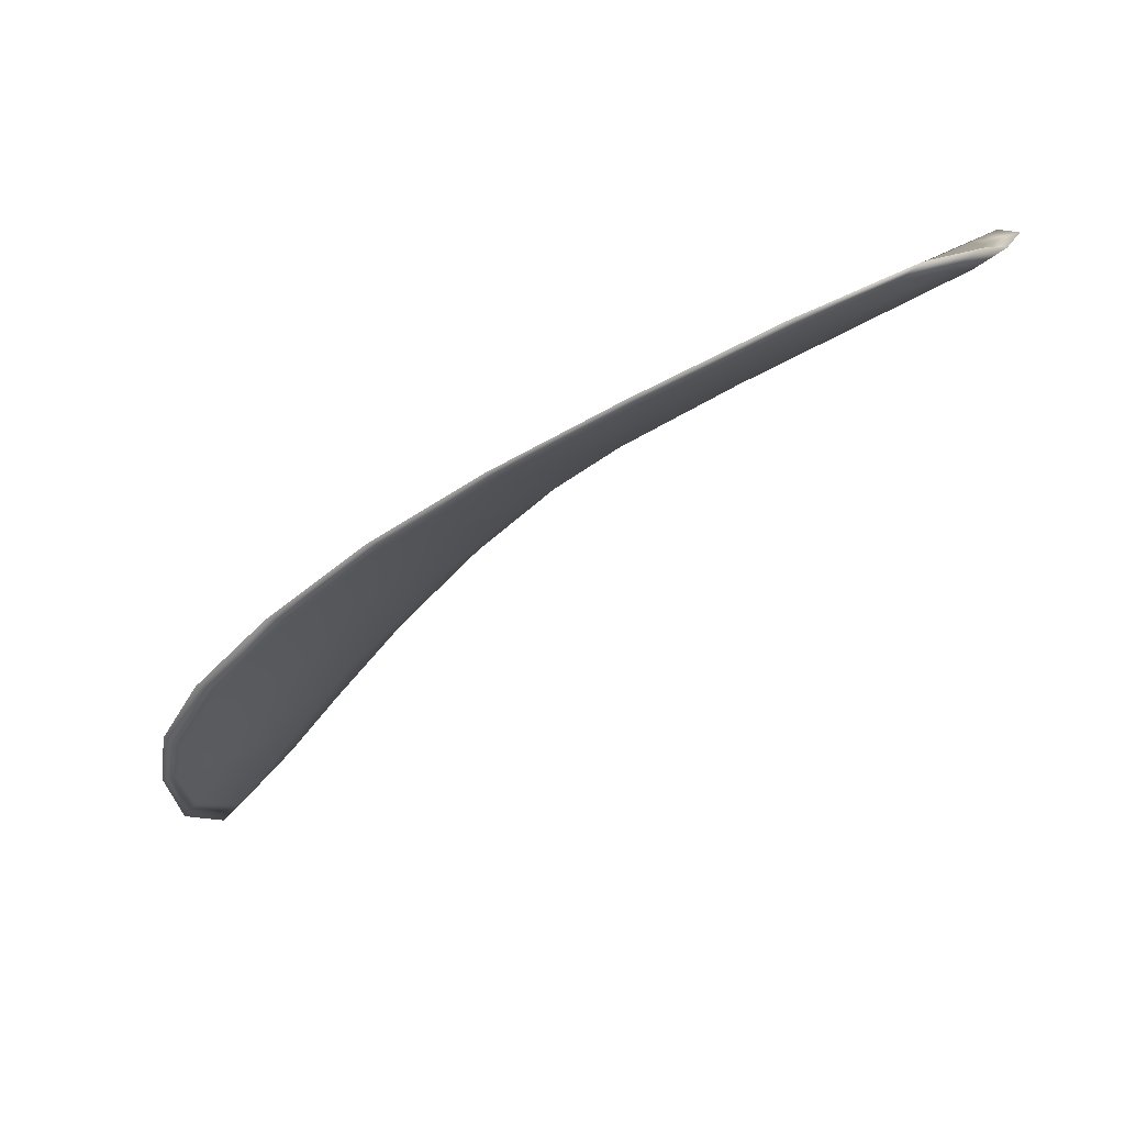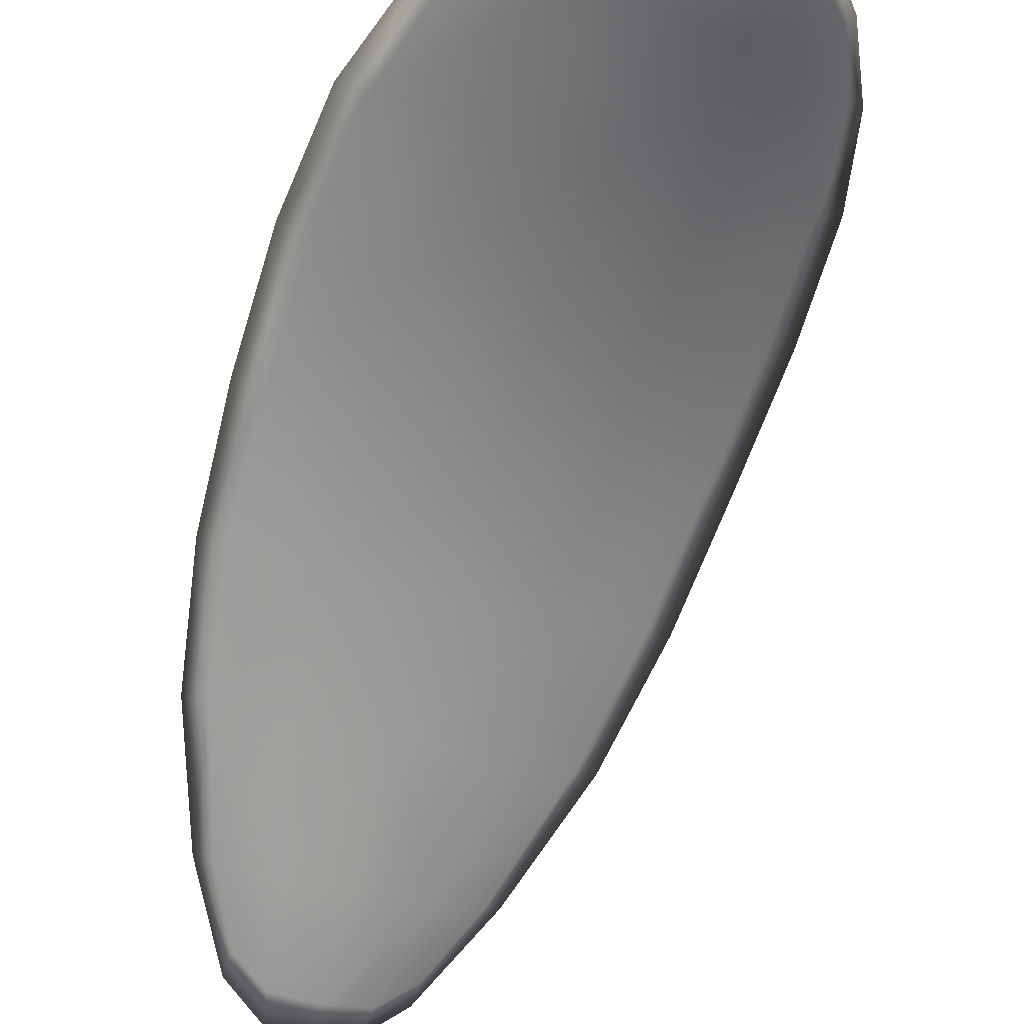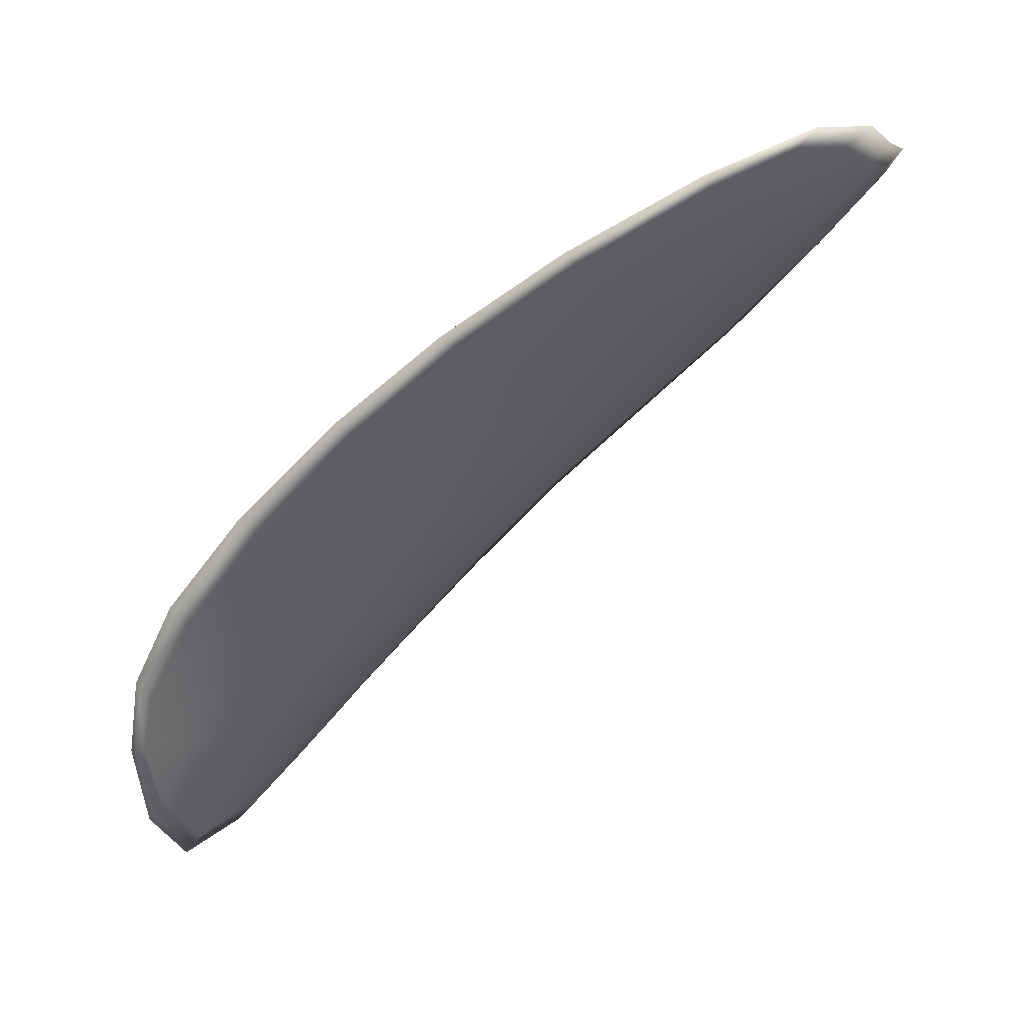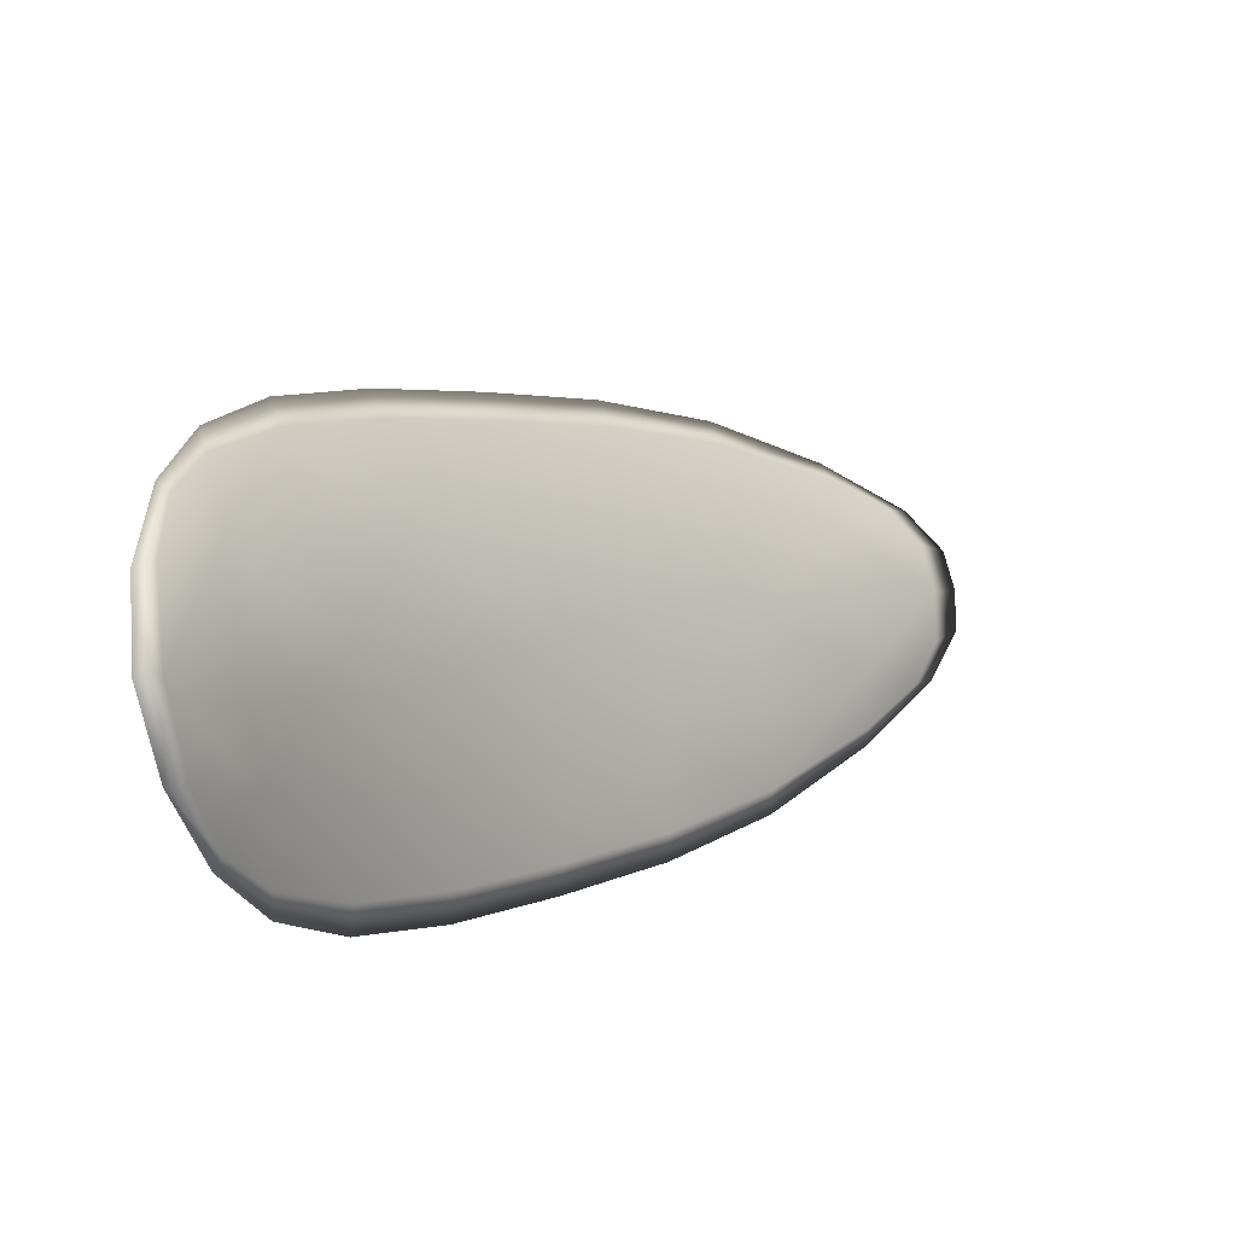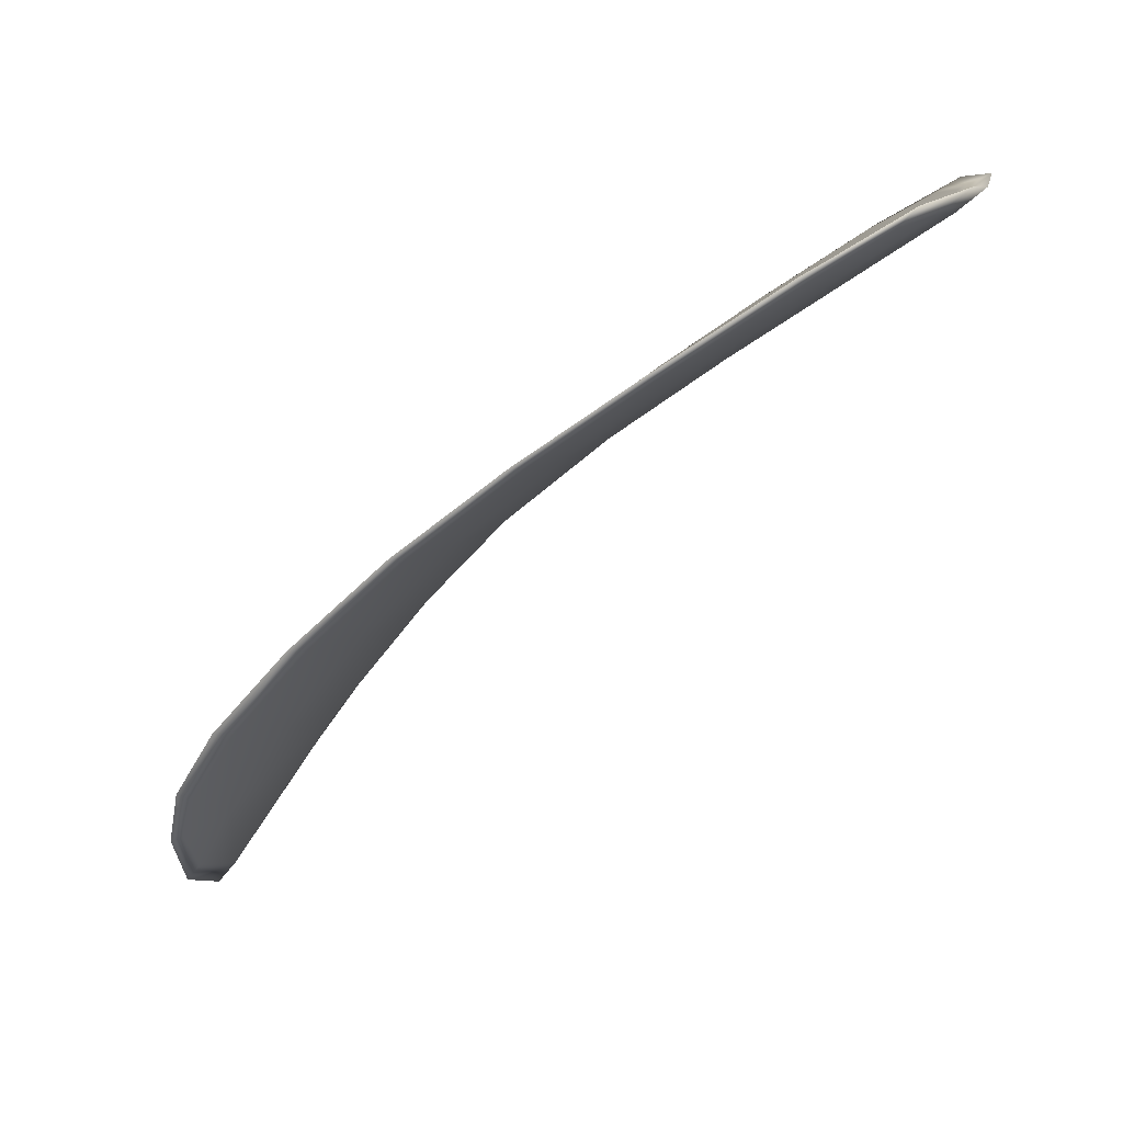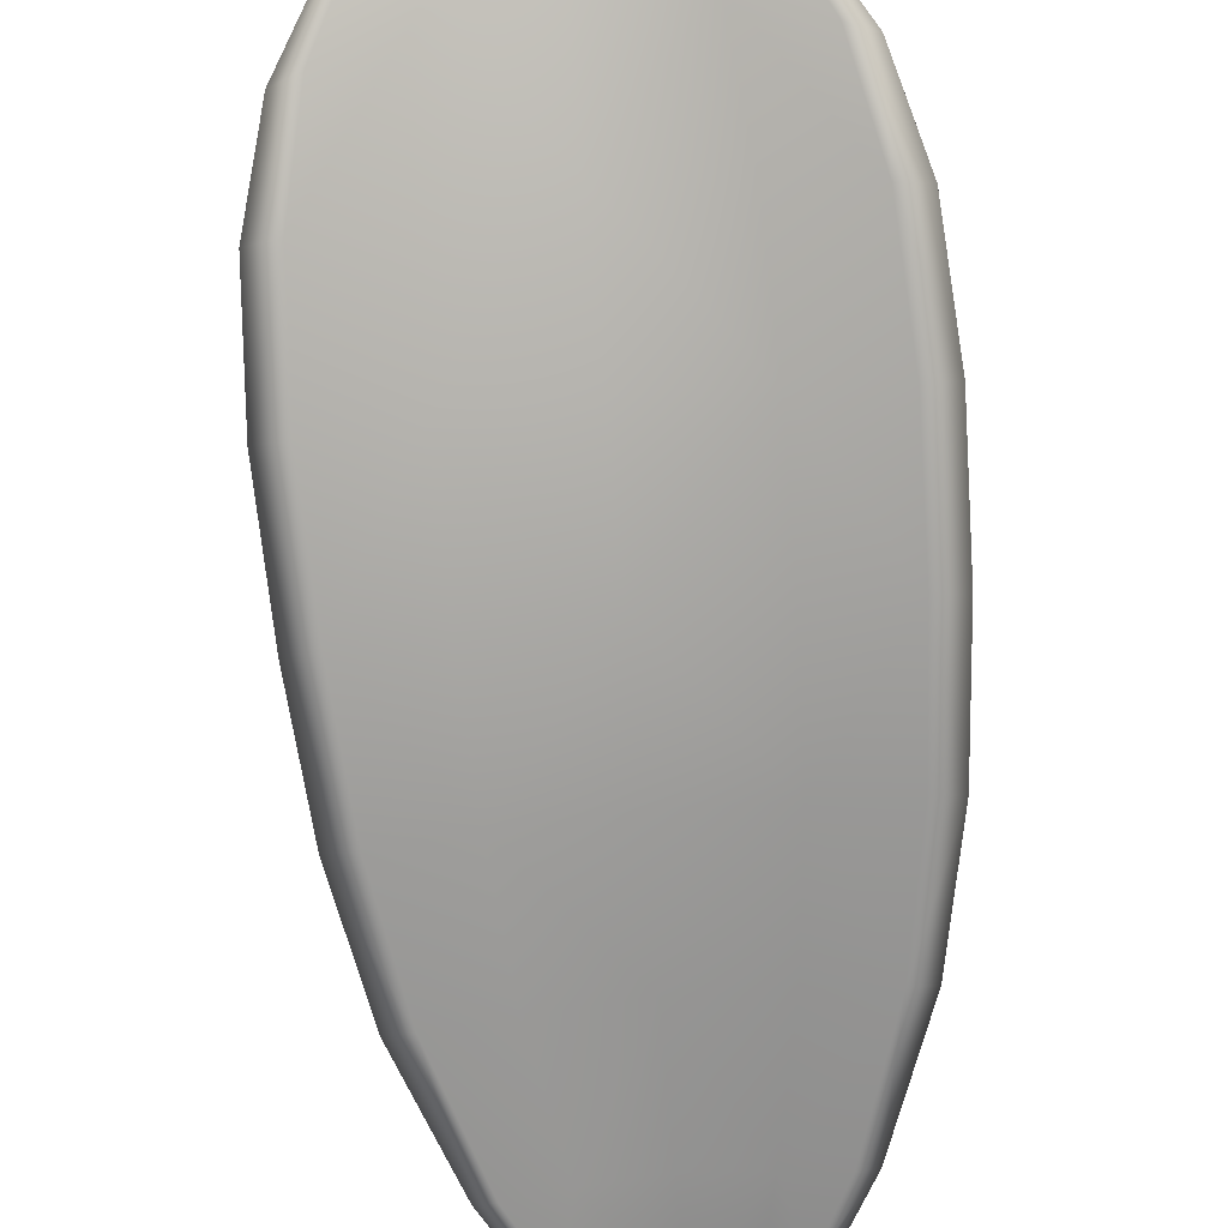
<metadata>
{"format":"obj","ext":"obj","renderer":"f3d","projection":"perspective","resolution":1024,"background":"white","views":[{"elev":46.5,"azim":-55.1,"up":"+Z"},{"elev":-28.4,"azim":-176.6,"up":"+Y"},{"elev":21.5,"azim":-54.1,"up":"+Z"},{"elev":-67.1,"azim":-78.3,"up":"+Z"},{"elev":44.1,"azim":-65.7,"up":"+Z"},{"elev":70.0,"azim":20.1,"up":"+Y"}]}
</metadata>
<code>
v -2.418 0.7397 -1.211
v -2.421 0.7395 -1.21
v -2.419 0.7384 -1.208
v -2.417 0.7387 -1.209
v -2.415 0.739 -1.209
v -2.417 0.7399 -1.211
v -2.418 0.7403 -1.212
v -2.419 0.7403 -1.212
v -2.421 0.7402 -1.212
v -2.422 0.7396 -1.209
v -2.423 0.7397 -1.208
v -2.423 0.7387 -1.205
v -2.421 0.7385 -1.207
v -2.423 0.7402 -1.211
v -2.423 0.7401 -1.209
v -2.418 0.7335 -1.2
v -2.42 0.7336 -1.199
v -2.418 0.7316 -1.197
v -2.417 0.7315 -1.198
v -2.415 0.7314 -1.199
v -2.416 0.7335 -1.201
v -2.417 0.7354 -1.203
v -2.419 0.7354 -1.202
v -2.421 0.7356 -1.201
v -2.414 0.7337 -1.202
v -2.413 0.7316 -1.2
v -2.412 0.7318 -1.2
v -2.412 0.7339 -1.202
v -2.413 0.7359 -1.205
v -2.415 0.7356 -1.204
v -2.416 0.7373 -1.206
v -2.418 0.737 -1.205
v -2.414 0.7376 -1.207
v -2.42 0.7371 -1.204
v -2.422 0.7373 -1.203
v -2.415 0.7294 -1.196
v -2.416 0.7295 -1.196
v -2.415 0.7282 -1.195
v -2.414 0.7277 -1.195
v -2.413 0.7277 -1.196
v -2.414 0.7293 -1.197
v -2.413 0.7295 -1.198
v -2.412 0.7278 -1.196
v -2.412 0.7284 -1.197
v -2.411 0.7297 -1.198
v -2.418 0.7395 -1.211
v -2.421 0.7393 -1.21
v -2.421 0.7401 -1.212
v -2.419 0.7402 -1.212
v -2.418 0.7401 -1.212
v -2.417 0.7398 -1.211
v -2.415 0.7389 -1.209
v -2.417 0.7385 -1.209
v -2.419 0.7382 -1.208
v -2.422 0.7394 -1.209
v -2.423 0.7395 -1.208
v -2.423 0.7399 -1.209
v -2.423 0.7401 -1.211
v -2.422 0.7383 -1.207
v -2.423 0.7386 -1.206
v -2.418 0.7334 -1.2
v -2.42 0.7335 -1.199
v -2.421 0.7354 -1.201
v -2.419 0.7353 -1.202
v -2.417 0.7352 -1.203
v -2.416 0.7333 -1.201
v -2.415 0.7313 -1.199
v -2.417 0.7313 -1.198
v -2.418 0.7315 -1.197
v -2.414 0.7335 -1.202
v -2.415 0.7354 -1.204
v -2.413 0.7357 -1.205
v -2.412 0.7338 -1.203
v -2.412 0.7317 -1.2
v -2.413 0.7314 -1.2
v -2.416 0.7371 -1.206
v -2.418 0.7368 -1.206
v -2.414 0.7375 -1.207
v -2.42 0.7369 -1.204
v -2.422 0.7372 -1.203
v -2.415 0.7292 -1.196
v -2.416 0.7293 -1.196
v -2.414 0.7291 -1.197
v -2.413 0.7275 -1.196
v -2.414 0.7276 -1.195
v -2.415 0.7281 -1.195
v -2.413 0.7293 -1.198
v -2.412 0.7295 -1.198
v -2.412 0.7283 -1.197
v -2.412 0.7277 -1.196
v -2.417 0.7295 -1.195
v -2.415 0.7278 -1.195
v -2.419 0.7316 -1.197
v -2.415 0.7281 -1.195
v -2.412 0.7272 -1.195
v -2.411 0.7279 -1.196
v -2.413 0.727 -1.195
v -2.412 0.7283 -1.197
v -2.416 0.7399 -1.211
v -2.418 0.7403 -1.212
v -2.415 0.7391 -1.209
v -2.418 0.7401 -1.212
v -2.423 0.7404 -1.211
v -2.424 0.7401 -1.209
v -2.422 0.7404 -1.213
v -2.423 0.7399 -1.209
v -2.424 0.7396 -1.207
v -2.423 0.7387 -1.205
v -2.414 0.7271 -1.195
v -2.411 0.7297 -1.198
v -2.411 0.7318 -1.2
v -2.42 0.7405 -1.213
v -2.414 0.7377 -1.207
v -2.413 0.7359 -1.205
v -2.423 0.7373 -1.203
v -2.421 0.7356 -1.201
v -2.42 0.7336 -1.199
v -2.412 0.7339 -1.203
f 1 2 3
f 1 3 4
f 1 4 5
f 1 5 6
f 1 6 7
f 1 7 8
f 1 8 9
f 1 9 2
f 10 11 12
f 10 12 13
f 10 13 3
f 10 3 2
f 10 2 9
f 10 9 14
f 10 14 15
f 10 15 11
f 16 17 18
f 16 18 19
f 16 19 20
f 16 20 21
f 16 21 22
f 16 22 23
f 16 23 24
f 16 24 17
f 25 21 20
f 25 20 26
f 25 26 27
f 25 27 28
f 25 28 29
f 25 29 30
f 25 30 22
f 25 22 21
f 31 32 22
f 31 22 30
f 31 30 29
f 31 29 33
f 31 33 5
f 31 5 4
f 31 4 3
f 31 3 32
f 34 35 24
f 34 24 23
f 34 23 22
f 34 22 32
f 34 32 3
f 34 3 13
f 34 13 12
f 34 12 35
f 36 37 38
f 36 38 39
f 36 39 40
f 36 40 41
f 36 41 20
f 36 20 19
f 36 19 18
f 36 18 37
f 42 41 40
f 42 40 43
f 42 43 44
f 42 44 45
f 42 45 27
f 42 27 26
f 42 26 20
f 42 20 41
f 46 47 48
f 46 48 49
f 46 49 50
f 46 50 51
f 46 51 52
f 46 52 53
f 46 53 54
f 46 54 47
f 55 56 57
f 55 57 58
f 55 58 48
f 55 48 47
f 55 47 54
f 55 54 59
f 55 59 60
f 55 60 56
f 61 62 63
f 61 63 64
f 61 64 65
f 61 65 66
f 61 66 67
f 61 67 68
f 61 68 69
f 61 69 62
f 70 66 65
f 70 65 71
f 70 71 72
f 70 72 73
f 70 73 74
f 70 74 75
f 70 75 67
f 70 67 66
f 76 77 54
f 76 54 53
f 76 53 52
f 76 52 78
f 76 78 72
f 76 72 71
f 76 71 65
f 76 65 77
f 79 80 60
f 79 60 59
f 79 59 54
f 79 54 77
f 79 77 65
f 79 65 64
f 79 64 63
f 79 63 80
f 81 82 69
f 81 69 68
f 81 68 67
f 81 67 83
f 81 83 84
f 81 84 85
f 81 85 86
f 81 86 82
f 87 83 67
f 87 67 75
f 87 75 74
f 87 74 88
f 87 88 89
f 87 89 90
f 87 90 84
f 87 84 83
f 91 92 38
f 91 38 37
f 91 37 18
f 91 18 93
f 91 93 69
f 91 69 82
f 91 82 94
f 91 94 92
f 95 96 44
f 95 44 43
f 95 43 40
f 95 40 97
f 95 97 84
f 95 84 90
f 95 90 98
f 95 98 96
f 99 100 7
f 99 7 6
f 99 6 5
f 99 5 101
f 99 101 52
f 99 52 51
f 99 51 102
f 99 102 100
f 103 104 15
f 103 15 14
f 103 14 9
f 103 9 105
f 103 105 48
f 103 48 58
f 103 58 106
f 103 106 104
f 107 108 12
f 107 12 11
f 107 11 15
f 107 15 104
f 107 104 106
f 107 106 56
f 107 56 60
f 107 60 108
f 109 97 40
f 109 40 39
f 109 39 38
f 109 38 92
f 109 92 94
f 109 94 85
f 109 85 84
f 109 84 97
f 110 111 27
f 110 27 45
f 110 45 44
f 110 44 96
f 110 96 98
f 110 98 88
f 110 88 74
f 110 74 111
f 112 105 9
f 112 9 8
f 112 8 7
f 112 7 100
f 112 100 102
f 112 102 49
f 112 49 48
f 112 48 105
f 113 101 5
f 113 5 33
f 113 33 29
f 113 29 114
f 113 114 72
f 113 72 78
f 113 78 52
f 113 52 101
f 115 116 24
f 115 24 35
f 115 35 12
f 115 12 108
f 115 108 60
f 115 60 80
f 115 80 63
f 115 63 116
f 117 93 18
f 117 18 17
f 117 17 24
f 117 24 116
f 117 116 63
f 117 63 62
f 117 62 69
f 117 69 93
f 118 114 29
f 118 29 28
f 118 28 27
f 118 27 111
f 118 111 74
f 118 74 73
f 118 73 72
f 118 72 114

</code>
